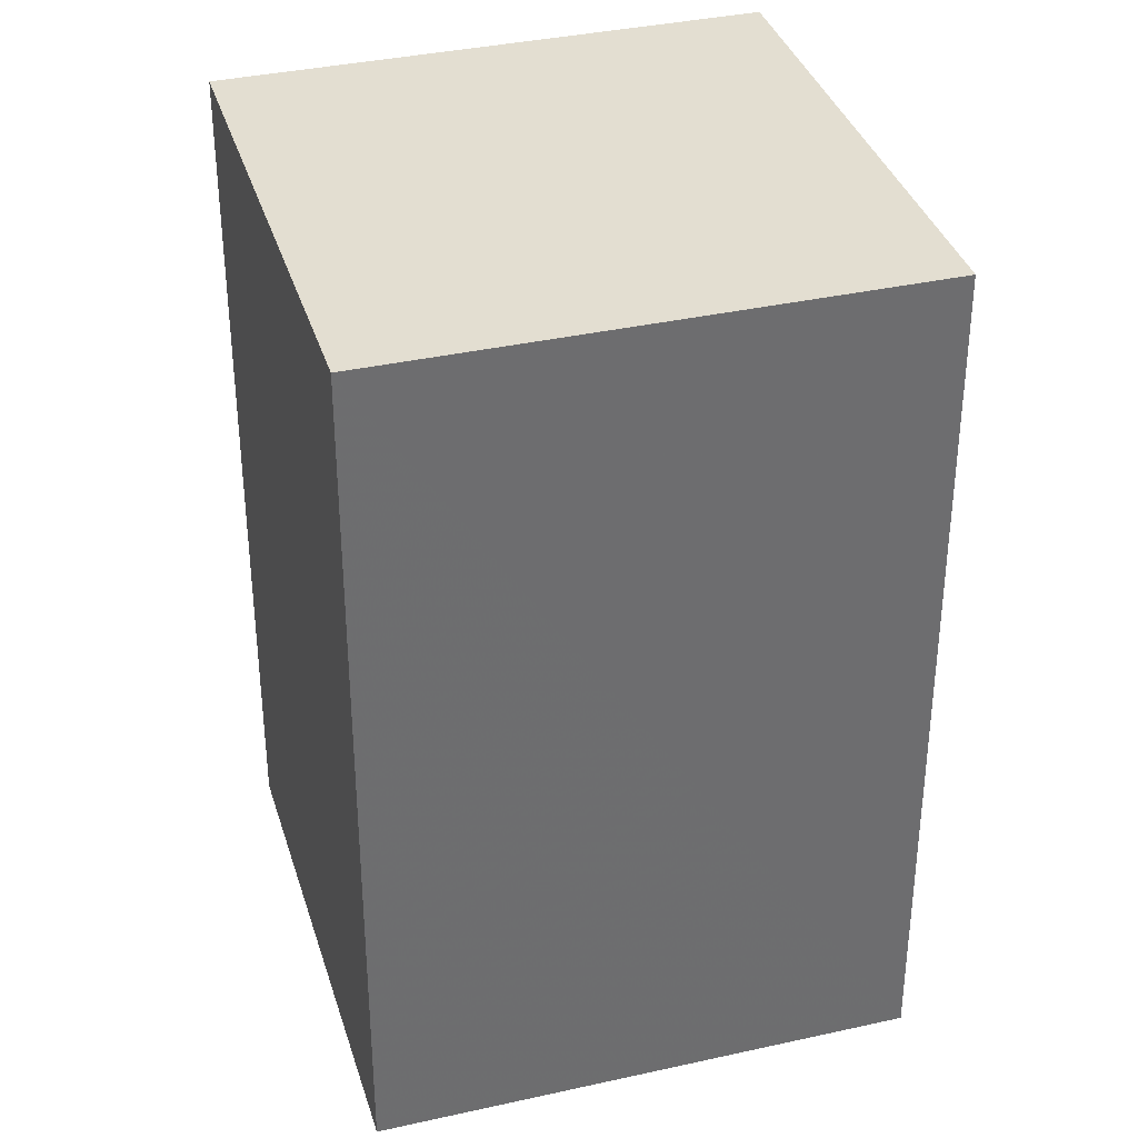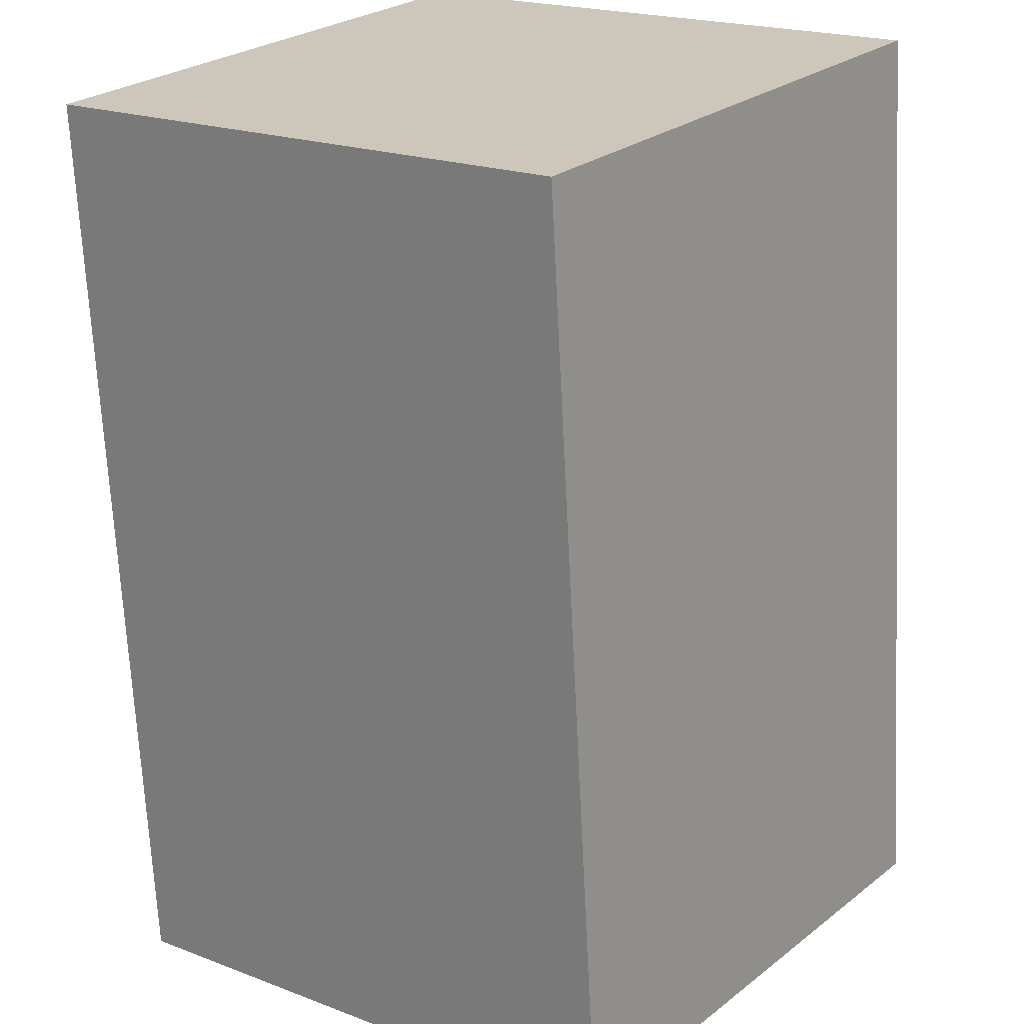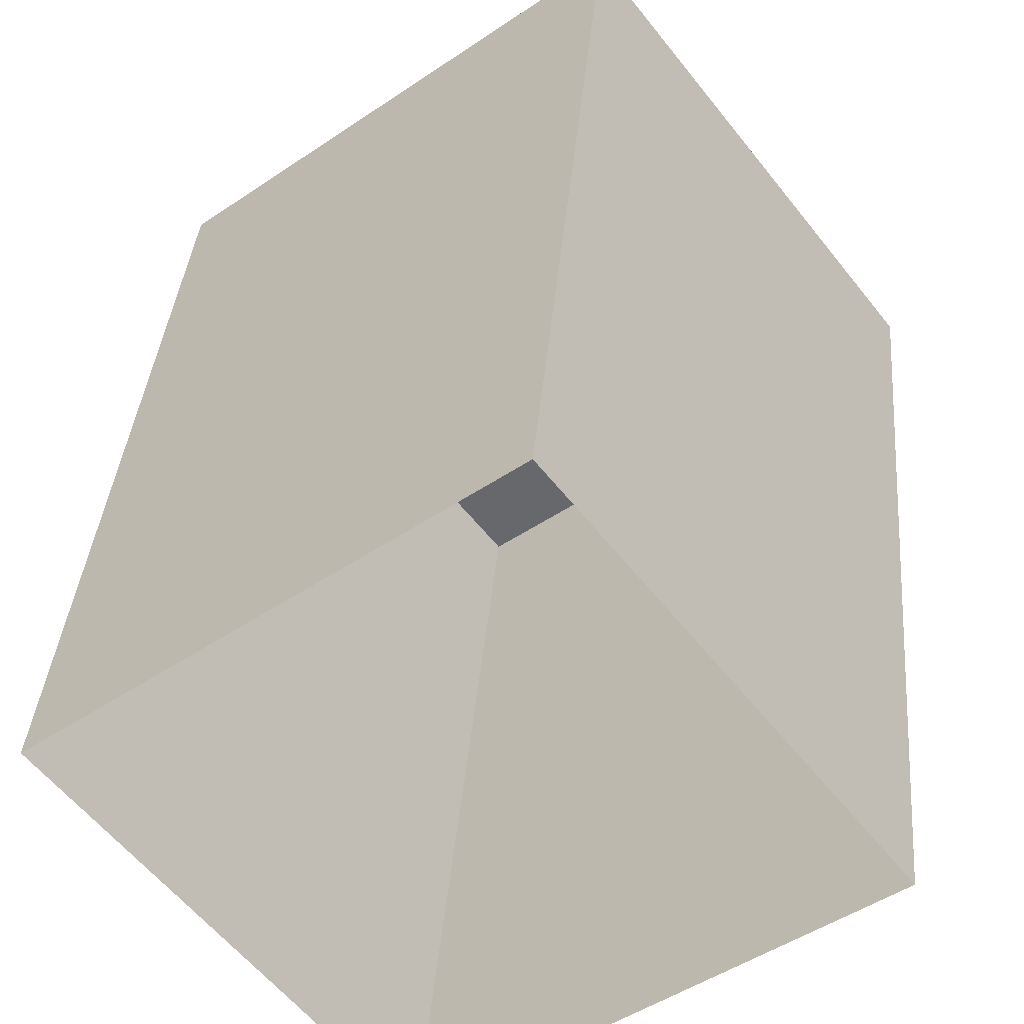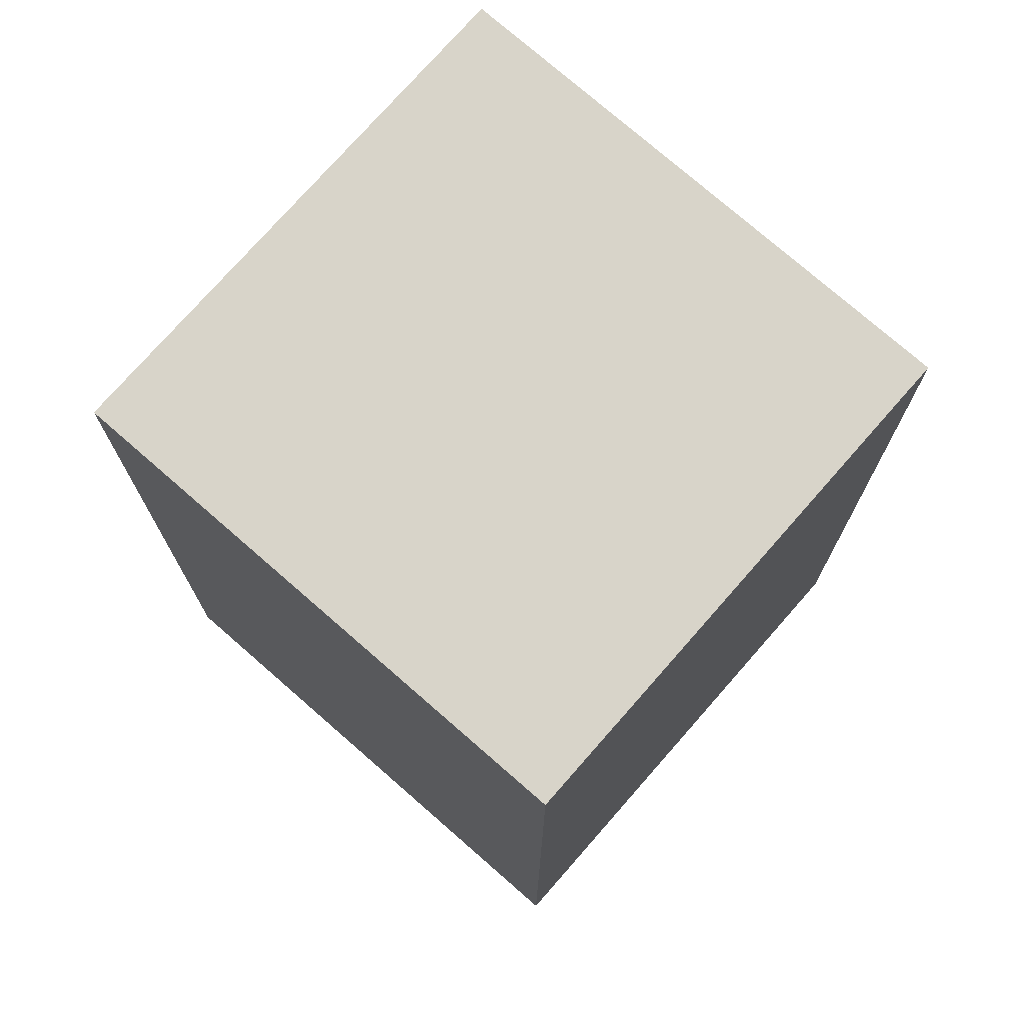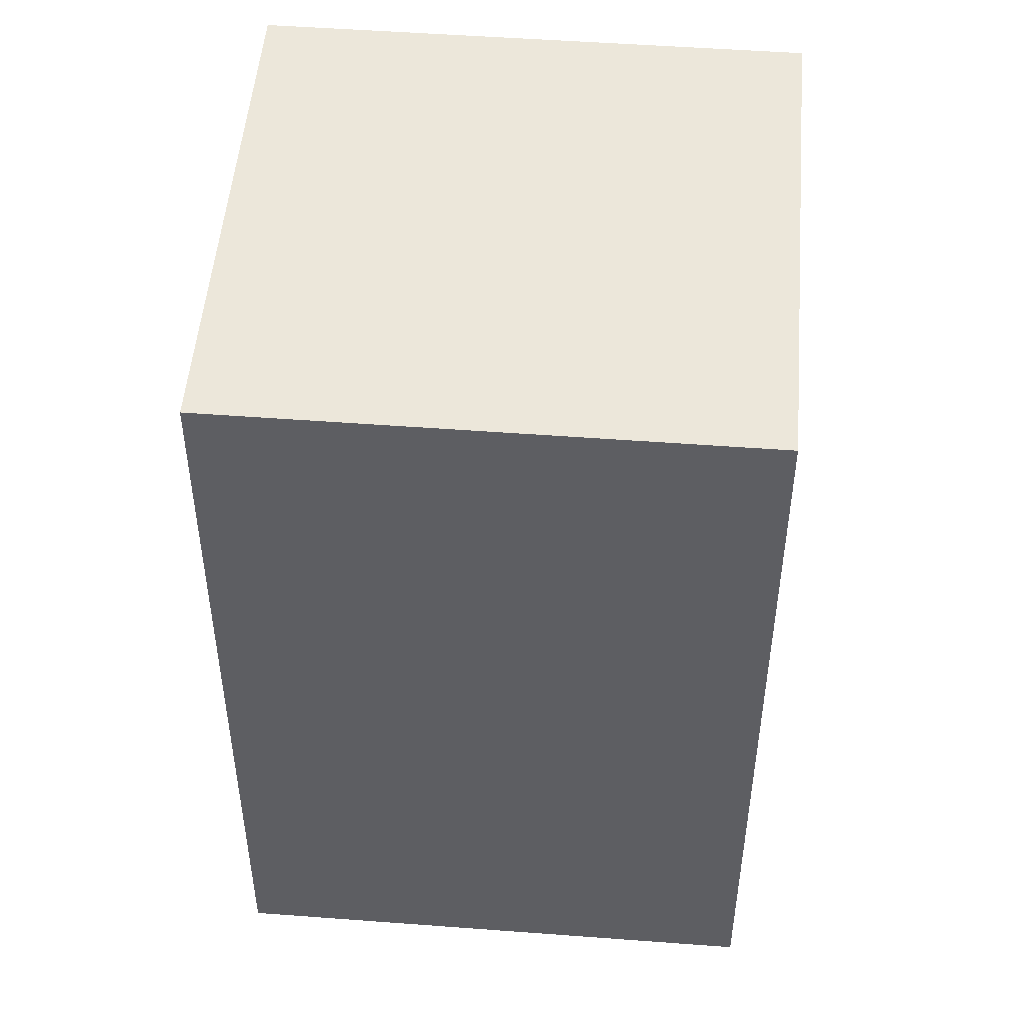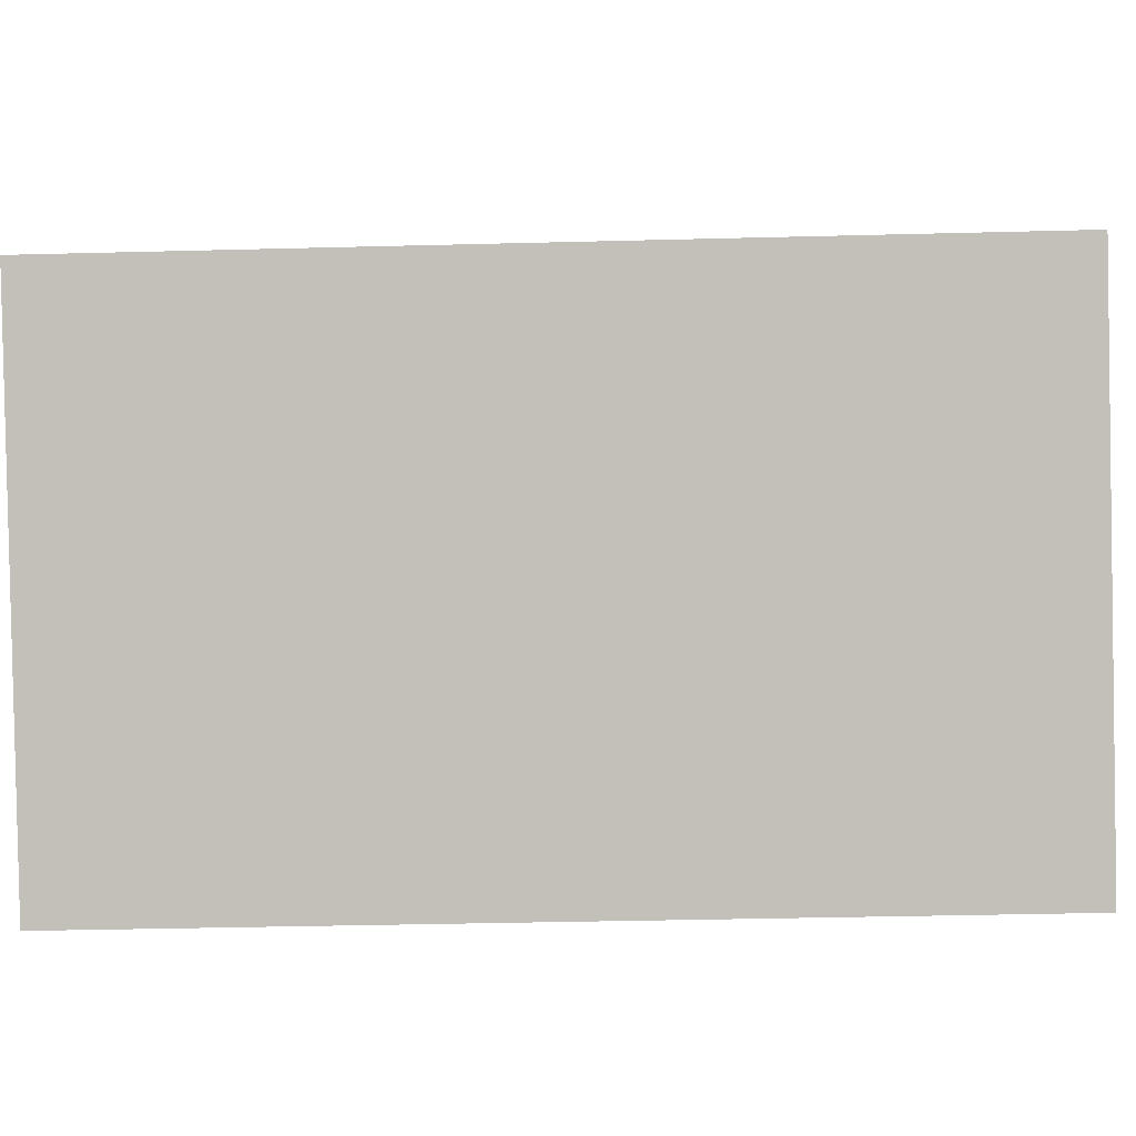
<metadata>
{"format":"obj","ext":"obj","renderer":"f3d","projection":"perspective","resolution":1024,"background":"white","views":[{"elev":36.1,"azim":-53.9,"up":"+Z"},{"elev":-68.1,"azim":2.9,"up":"+Y"},{"elev":36.9,"azim":-175.1,"up":"+Y"},{"elev":75.1,"azim":3.6,"up":"+Z"},{"elev":50.4,"azim":147.1,"up":"+Z"},{"elev":-34.9,"azim":92.0,"up":"+Y"}]}
</metadata>
<code>
v -1.143e+04 -3.805e+04 23.38
v -1.143e+04 -3.805e+04 23.38
v -1.143e+04 -3.805e+04 23.38
v -1.143e+04 -3.806e+04 23.38
v -1.143e+04 -3.805e+04 29.66
v -1.143e+04 -3.805e+04 29.67
v -1.143e+04 -3.805e+04 29.67
v -1.143e+04 -3.806e+04 29.67
f 1 2 3
f 1 4 2
f 5 6 7
f 5 8 6
f 7 1 3
f 7 6 1
f 8 4 1
f 6 8 1
f 5 2 4
f 8 5 4
f 5 3 2
f 5 7 3

</code>
